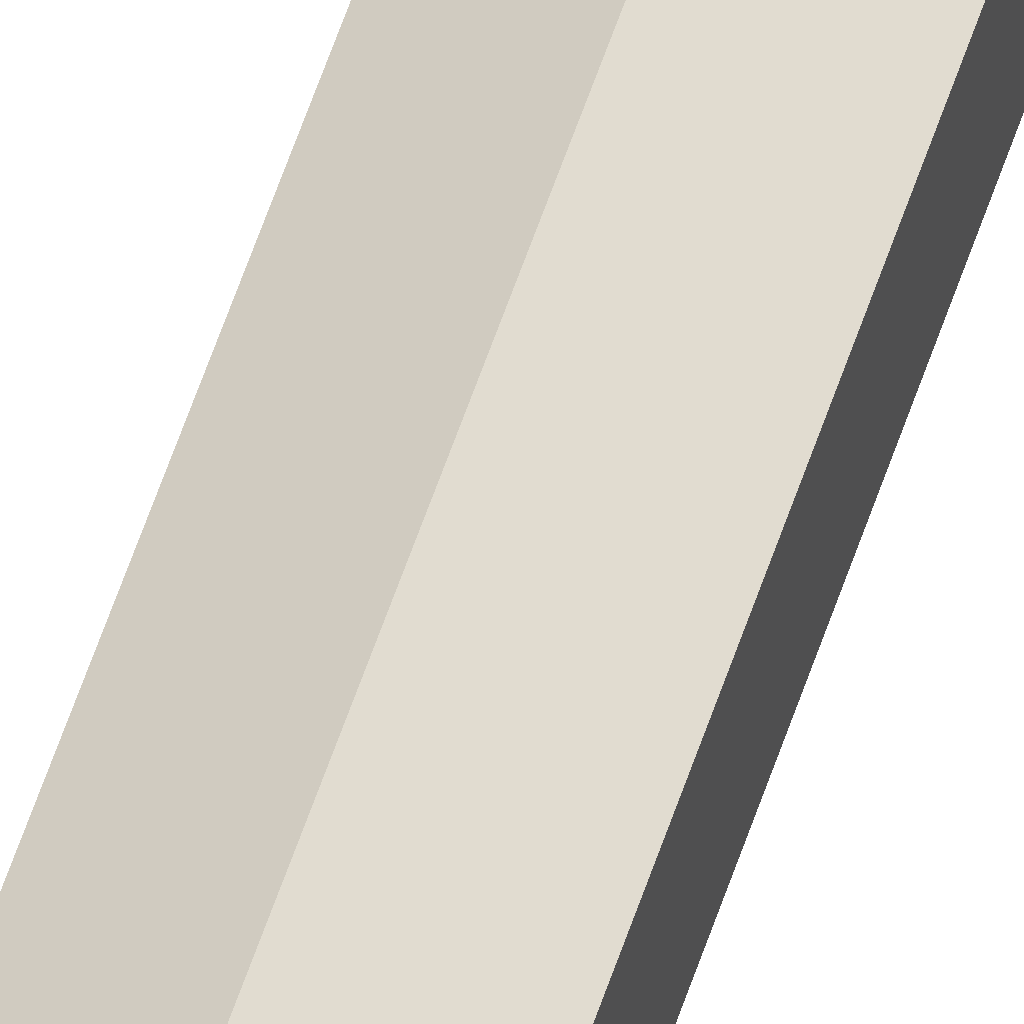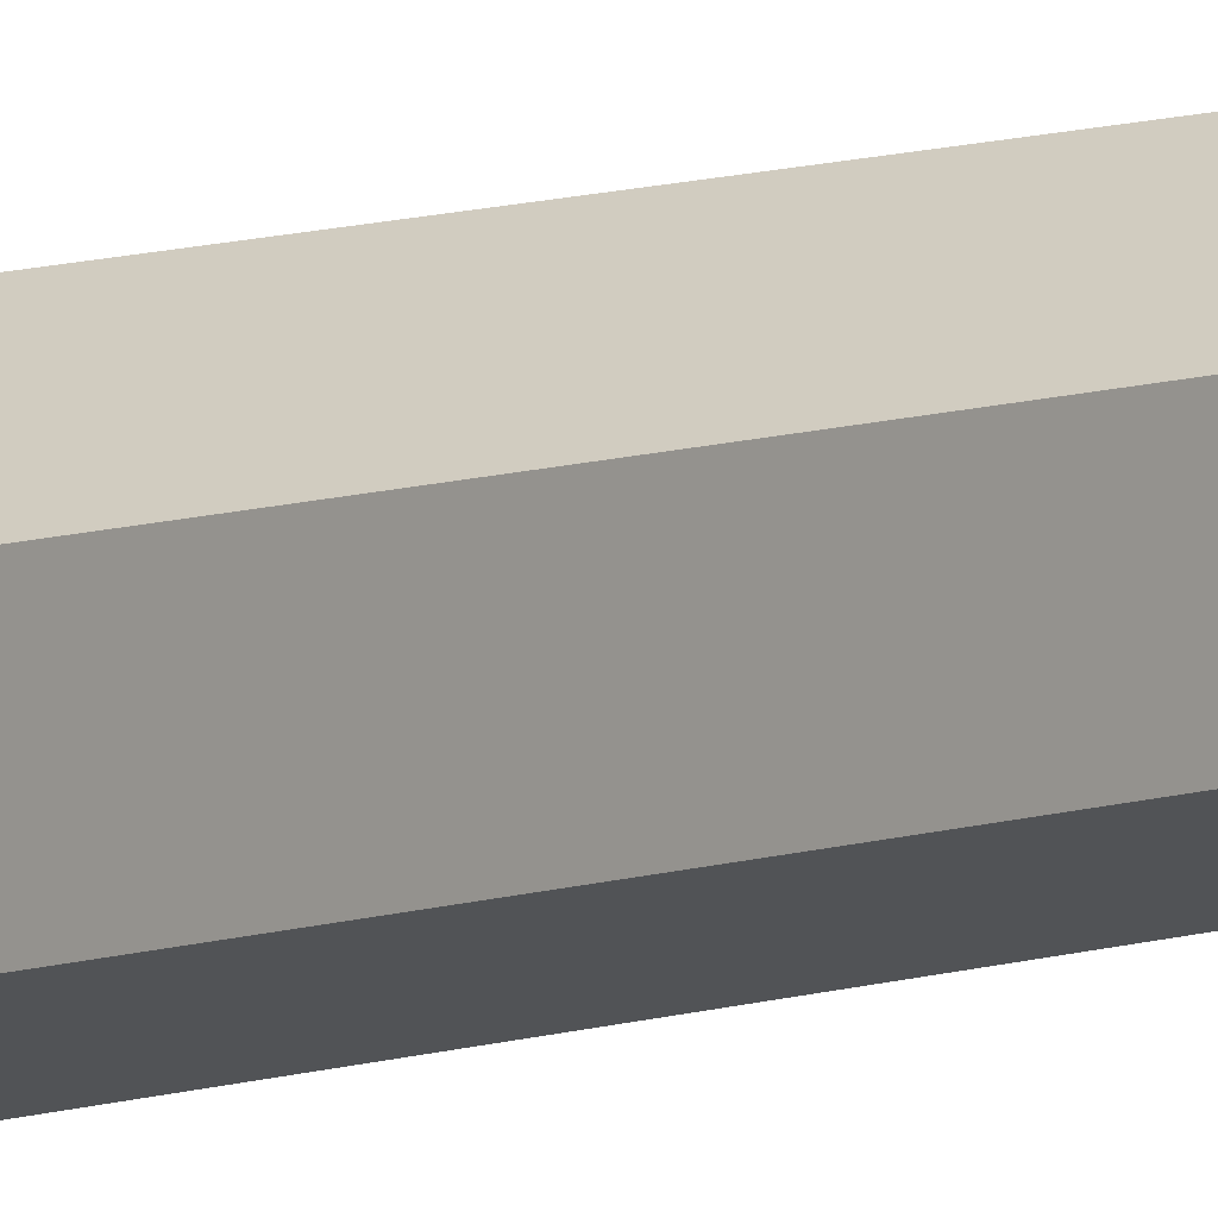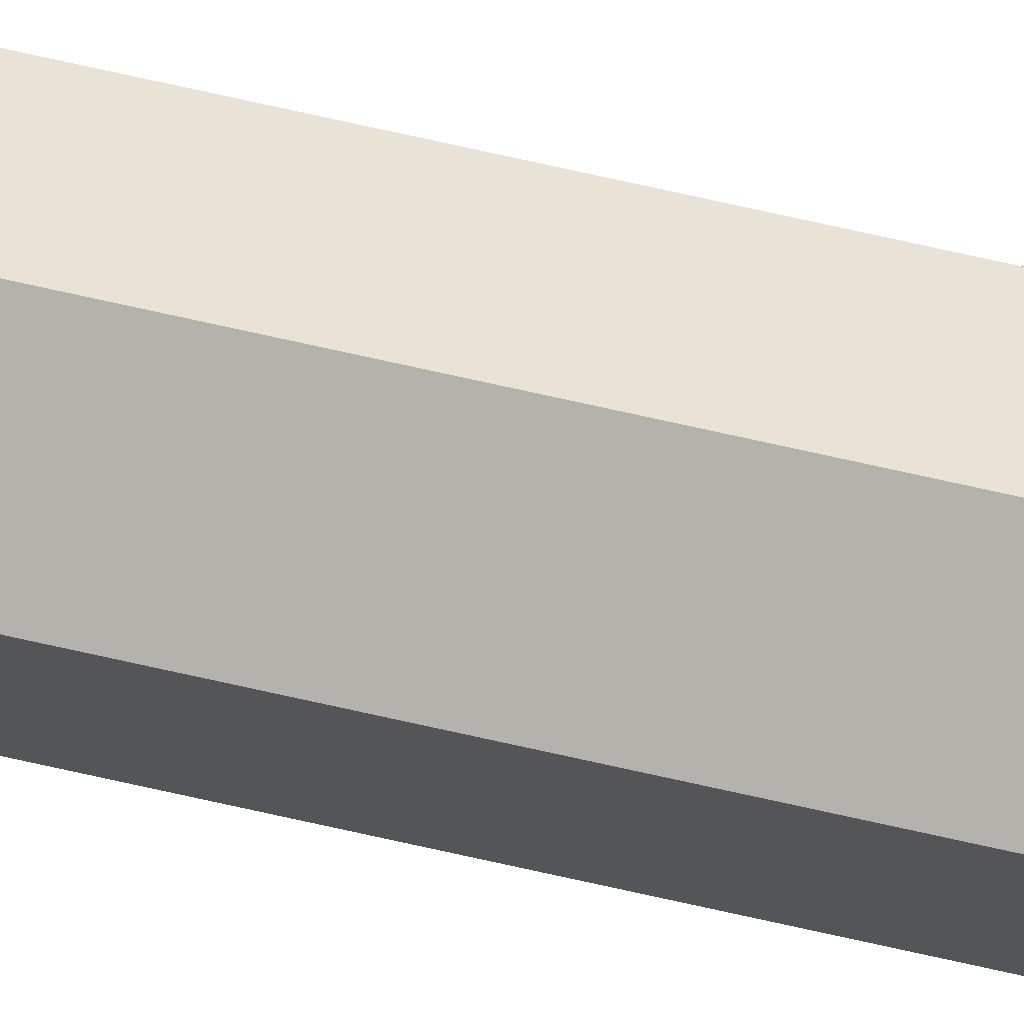
<metadata>
{"format":"obj","ext":"obj","renderer":"f3d","projection":"perspective","resolution":1024,"background":"white","views":[{"elev":51.6,"azim":16.9,"up":"+Z"},{"elev":4.9,"azim":30.7,"up":"+Z"},{"elev":69.5,"azim":102.9,"up":"+Z"}]}
</metadata>
<code>
o Circle
v -0 0 -0.1262
v 0.1093 0 -0.06308
v 0.1093 0 0.06308
v -0 0 0.1262
v -0.1093 0 0.06308
v -0.1093 0 -0.06308
v -0.1093 9.289 -0.06308
v -0.1093 9.289 0.06308
v -0 9.289 0.1262
v 0.1093 9.289 0.06308
v 0.1093 9.289 -0.06308
v -0 9.289 -0.1262
g Circle_Circle_Material.001
f 1 6 7 12
f 5 8 7 6
f 5 4 9 8
f 4 3 10 9
f 2 11 10 3
f 2 1 12 11
f 7 8 11 12
f 8 9 10 11

</code>
